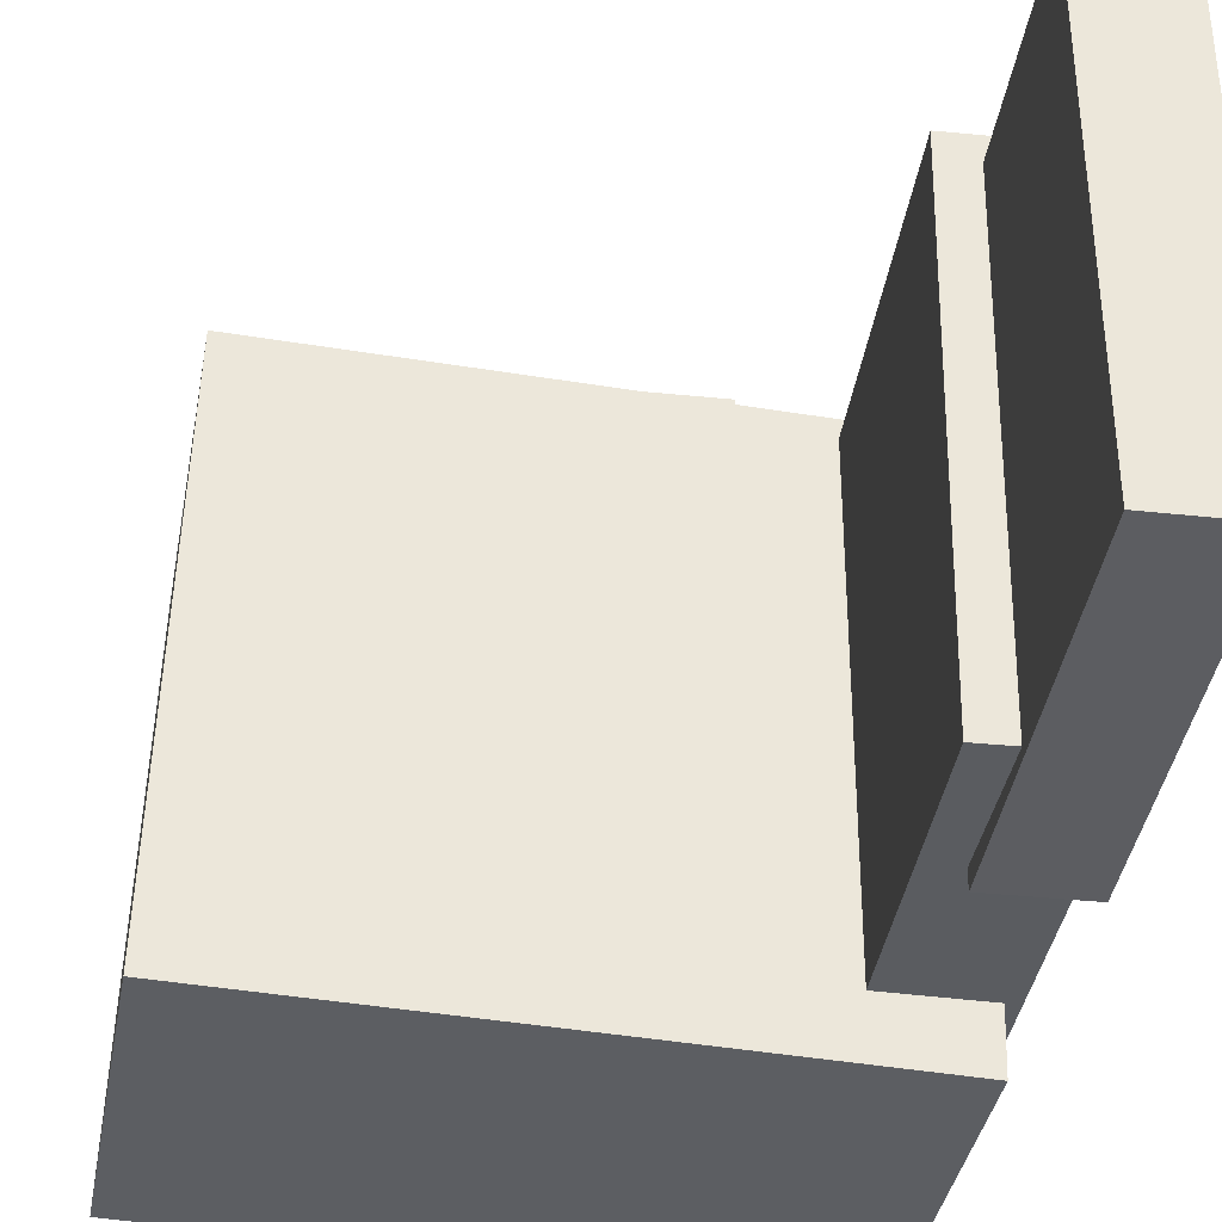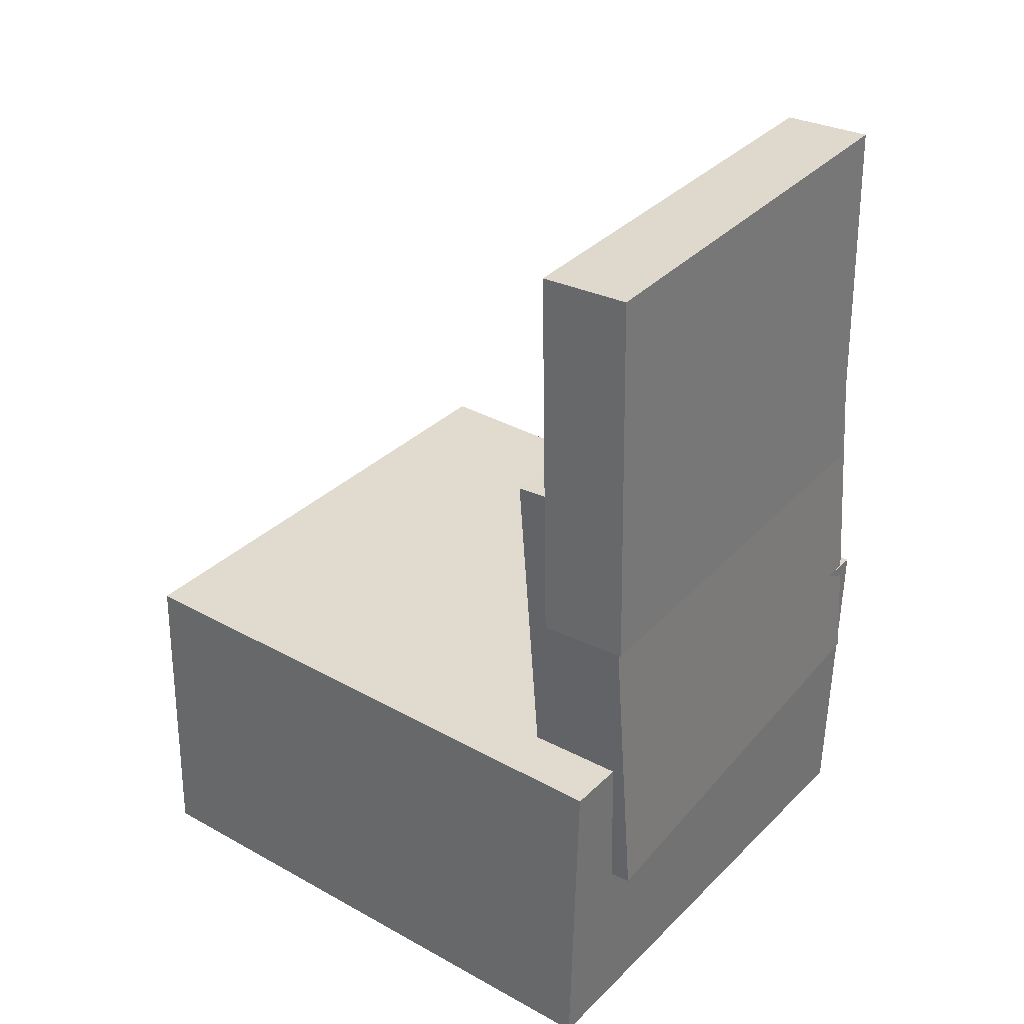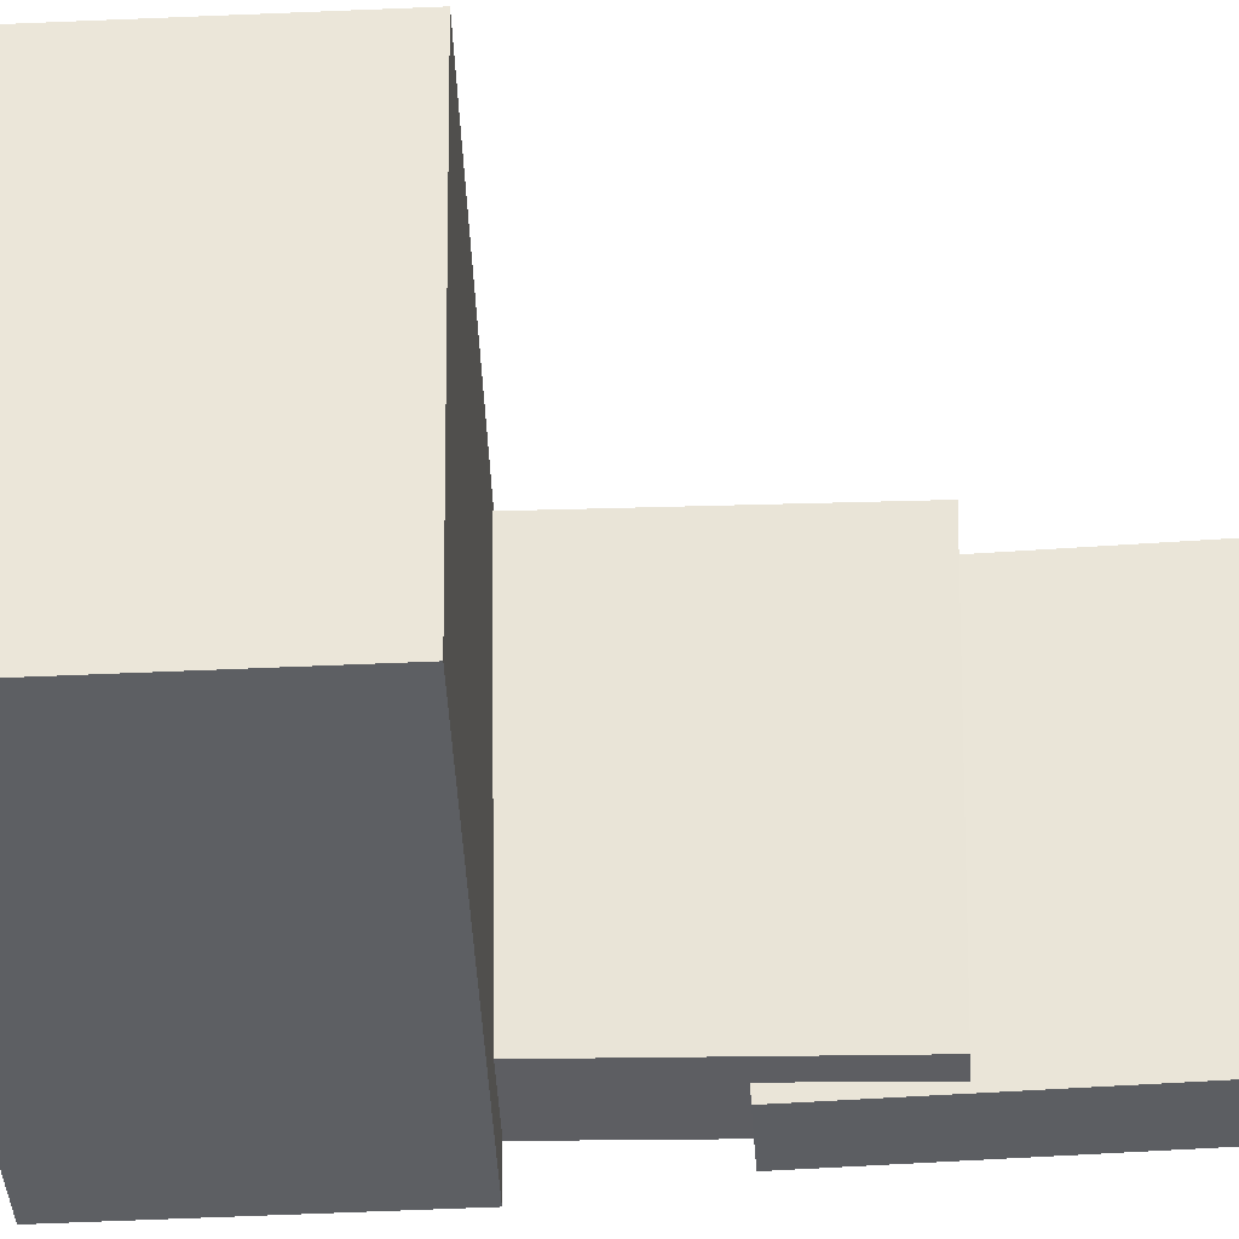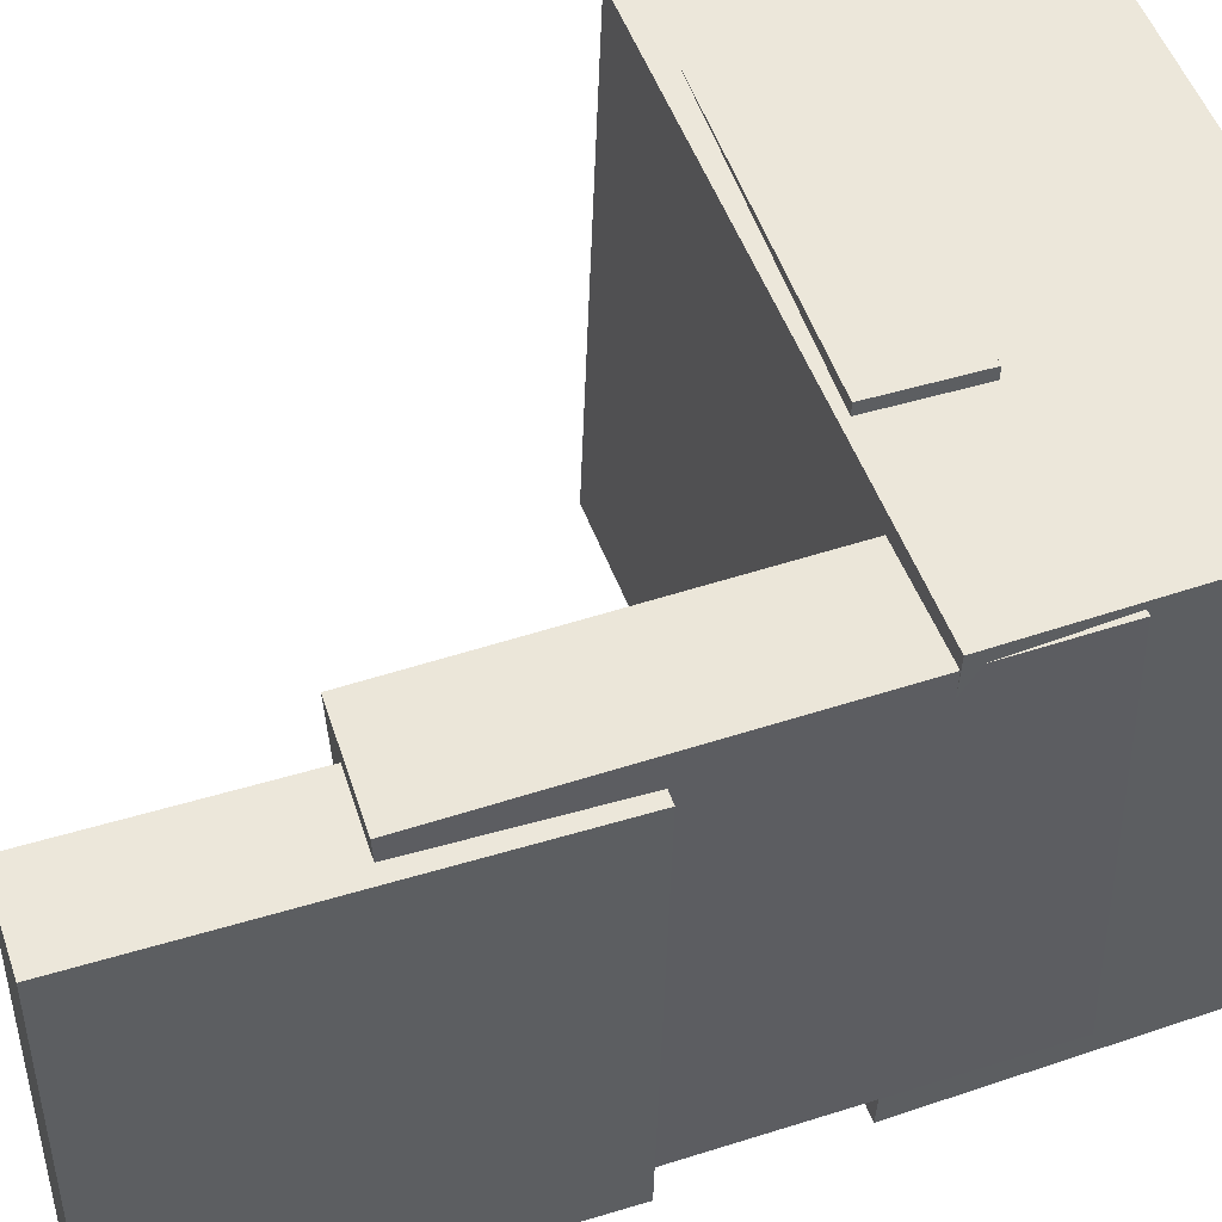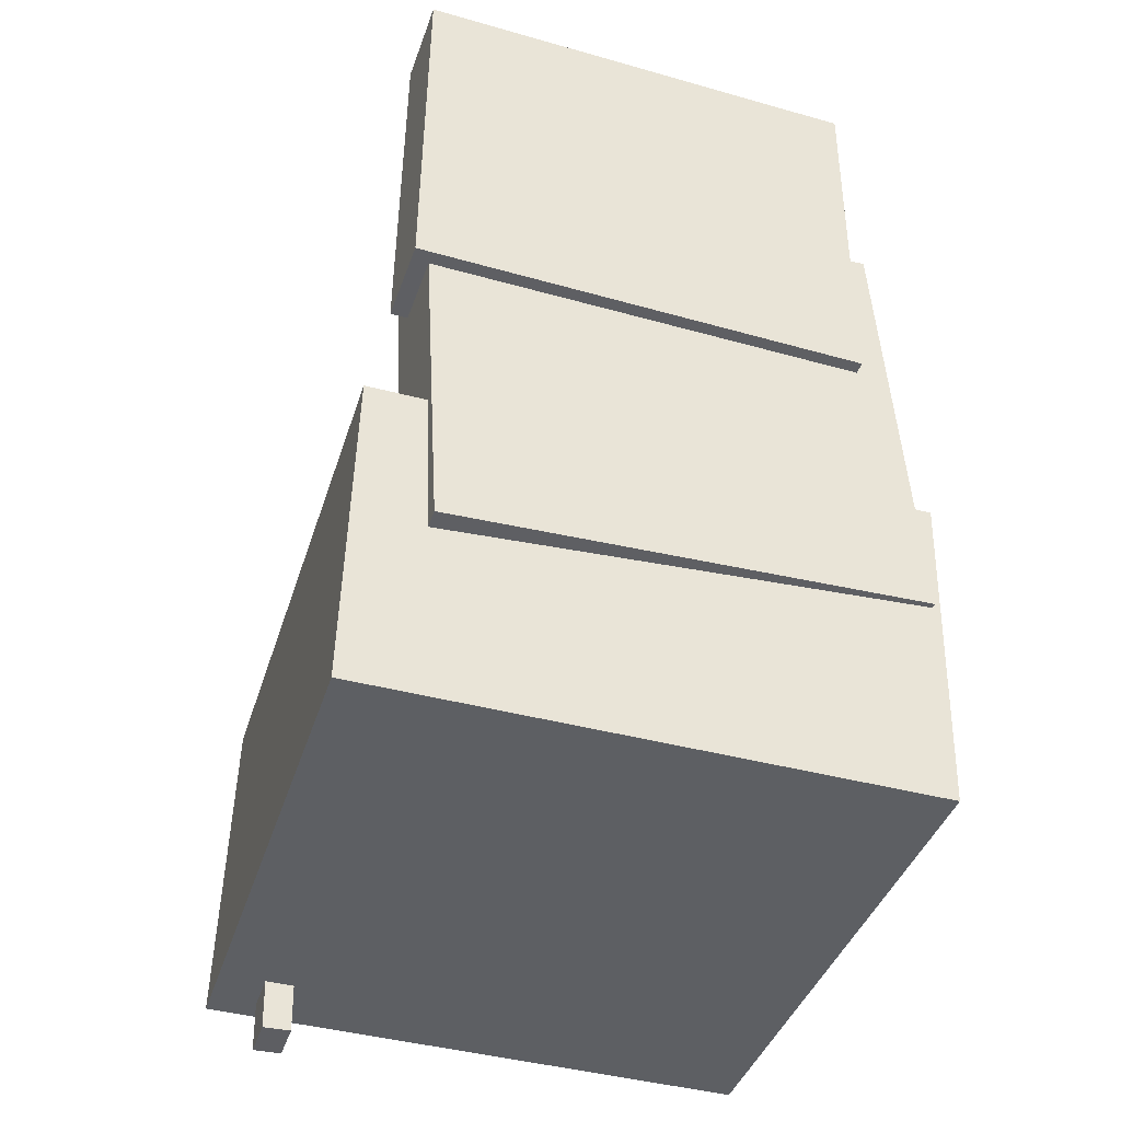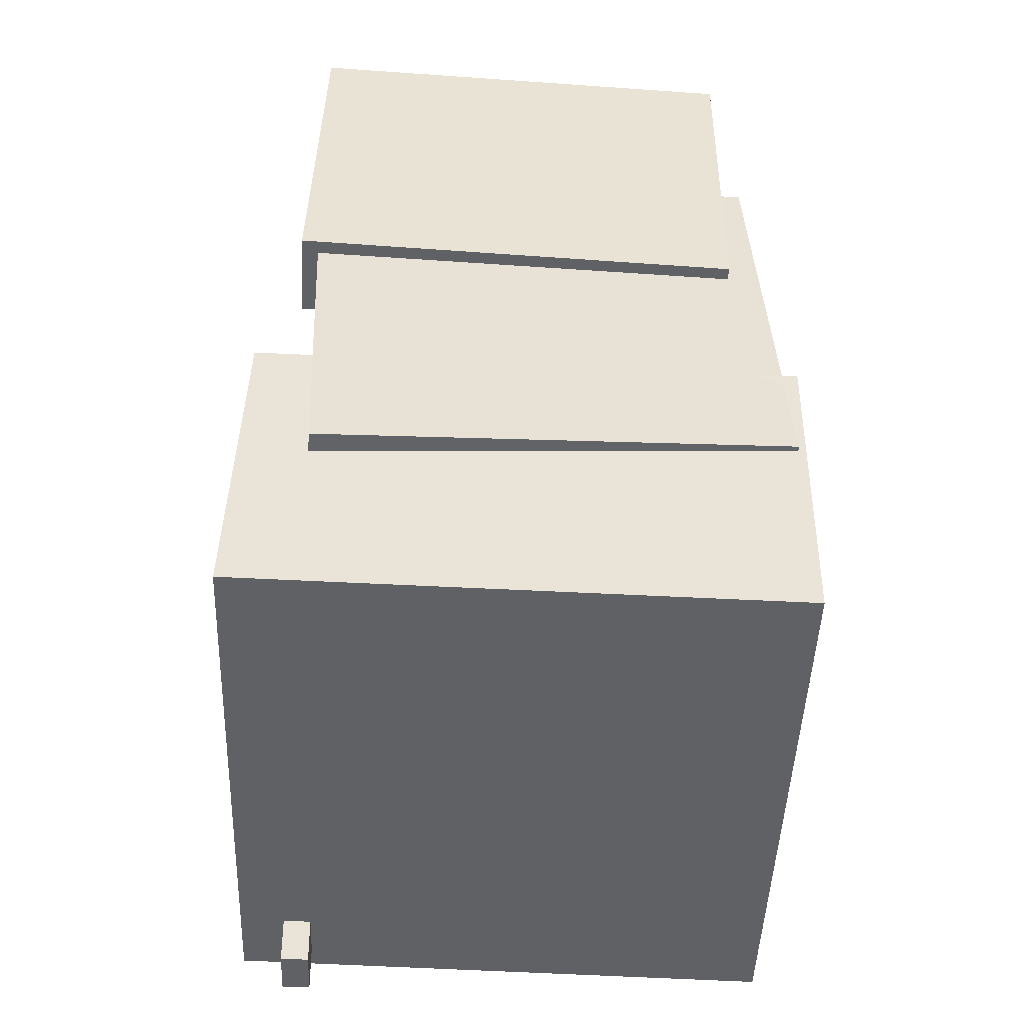
<metadata>
{"format":"obj","ext":"obj","renderer":"f3d","projection":"perspective","resolution":1024,"background":"white","views":[{"elev":-36.0,"azim":170.2,"up":"+Z"},{"elev":34.0,"azim":-145.2,"up":"+Y"},{"elev":-38.2,"azim":92.2,"up":"+Z"},{"elev":52.1,"azim":-110.5,"up":"+Z"},{"elev":-39.7,"azim":-108.7,"up":"+Y"},{"elev":-48.1,"azim":-94.0,"up":"+Y"}]}
</metadata>
<code>
v -0.2232 -0.07738 0.1544
v -0.2078 -0.1148 0.2062
v -0.2204 -0.05261 0.1714
v -0.205 -0.09007 0.2233
v -0.2001 -0.07597 0.1485
v -0.1847 -0.1134 0.2004
v -0.1973 -0.0512 0.1656
v -0.1819 -0.08866 0.2174
f 1.0 7.0 5.0
f 1.0 3.0 7.0
f 1.0 4.0 3.0
f 1.0 2.0 4.0
f 3.0 8.0 7.0
f 3.0 4.0 8.0
f 5.0 7.0 8.0
f 5.0 8.0 6.0
f 1.0 5.0 6.0
f 1.0 6.0 2.0
f 2.0 6.0 8.0
f 2.0 8.0 4.0
v -0.1026 -0.1528 -0.1511
v -0.1 -0.1622 0.2365
v -0.1003 -0.07302 -0.1492
v -0.09779 -0.08246 0.2384
v 0.2131 -0.1615 -0.1534
v 0.2156 -0.171 0.2342
v 0.2153 -0.08175 -0.1514
v 0.2178 -0.0912 0.2362
f 9.0 15.0 13.0
f 9.0 11.0 15.0
f 9.0 12.0 11.0
f 9.0 10.0 12.0
f 11.0 16.0 15.0
f 11.0 12.0 16.0
f 13.0 15.0 16.0
f 13.0 16.0 14.0
f 9.0 13.0 14.0
f 9.0 14.0 10.0
f 10.0 14.0 16.0
f 10.0 16.0 12.0
v -0.1694 0.3916 -0.1978
v -0.17 0.3844 0.1825
v -0.1792 0.07504 -0.2038
v -0.1799 0.06784 0.1765
v -0.2425 0.3939 -0.1979
v -0.2431 0.3867 0.1824
v -0.2523 0.07732 -0.2039
v -0.253 0.07012 0.1764
f 17.0 23.0 21.0
f 17.0 19.0 23.0
f 17.0 20.0 19.0
f 17.0 18.0 20.0
f 19.0 24.0 23.0
f 19.0 20.0 24.0
f 21.0 23.0 24.0
f 21.0 24.0 22.0
f 17.0 21.0 22.0
f 17.0 22.0 18.0
f 18.0 22.0 24.0
f 18.0 24.0 20.0
v 0.1832 -0.3752 -0.1872
v 0.1828 -0.1288 -0.1916
v 0.2233 -0.3751 -0.1857
v 0.2228 -0.1287 -0.1902
v 0.1824 -0.3748 -0.1638
v 0.182 -0.1283 -0.1682
v 0.2225 -0.3747 -0.1624
v 0.222 -0.1282 -0.1668
f 25.0 31.0 29.0
f 25.0 27.0 31.0
f 25.0 28.0 27.0
f 25.0 26.0 28.0
f 27.0 32.0 31.0
f 27.0 28.0 32.0
f 29.0 31.0 32.0
f 29.0 32.0 30.0
f 25.0 29.0 30.0
f 25.0 30.0 26.0
f 26.0 30.0 32.0
f 26.0 32.0 28.0
v -0.2348 0.1987 -0.1945
v -0.2355 0.2144 0.1988
v -0.1464 0.1945 -0.1942
v -0.1471 0.2102 0.1991
v -0.2532 -0.1885 -0.1791
v -0.2539 -0.1728 0.2142
v -0.1647 -0.1927 -0.1787
v -0.1654 -0.177 0.2145
f 33.0 39.0 37.0
f 33.0 35.0 39.0
f 33.0 36.0 35.0
f 33.0 34.0 36.0
f 35.0 40.0 39.0
f 35.0 36.0 40.0
f 37.0 39.0 40.0
f 37.0 40.0 38.0
f 33.0 37.0 38.0
f 33.0 38.0 34.0
f 34.0 38.0 40.0
f 34.0 40.0 36.0
v -0.2503 -0.07621 0.2232
v -0.2483 -0.3471 0.2166
v 0.2284 -0.07296 0.2392
v 0.2305 -0.3439 0.2326
v -0.2352 -0.06509 -0.233
v -0.2331 -0.336 -0.2395
v 0.2436 -0.06184 -0.217
v 0.2456 -0.3328 -0.2235
f 41.0 47.0 45.0
f 41.0 43.0 47.0
f 41.0 44.0 43.0
f 41.0 42.0 44.0
f 43.0 48.0 47.0
f 43.0 44.0 48.0
f 45.0 47.0 48.0
f 45.0 48.0 46.0
f 41.0 45.0 46.0
f 41.0 46.0 42.0
f 42.0 46.0 48.0
f 42.0 48.0 44.0

</code>
